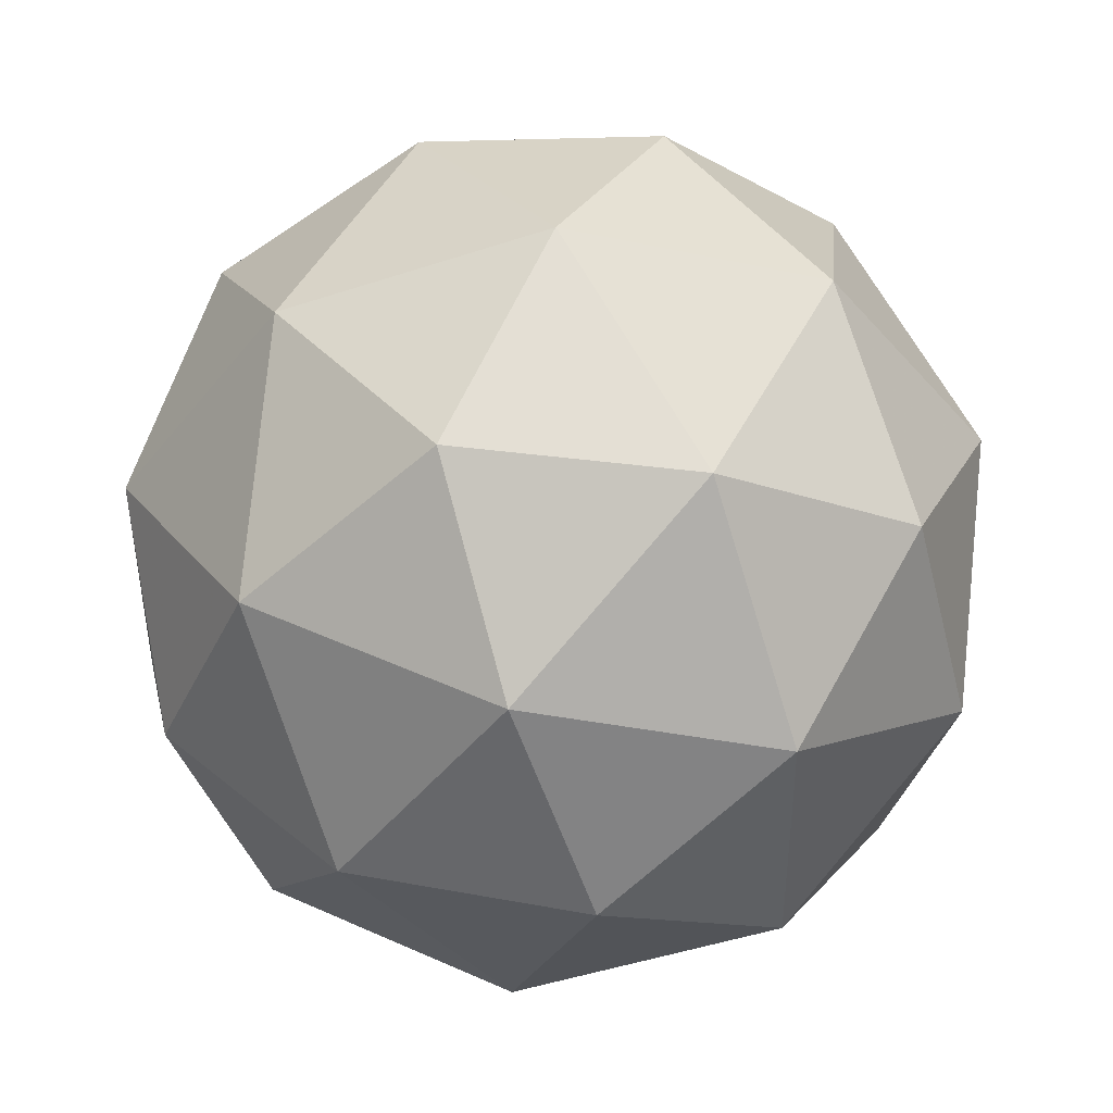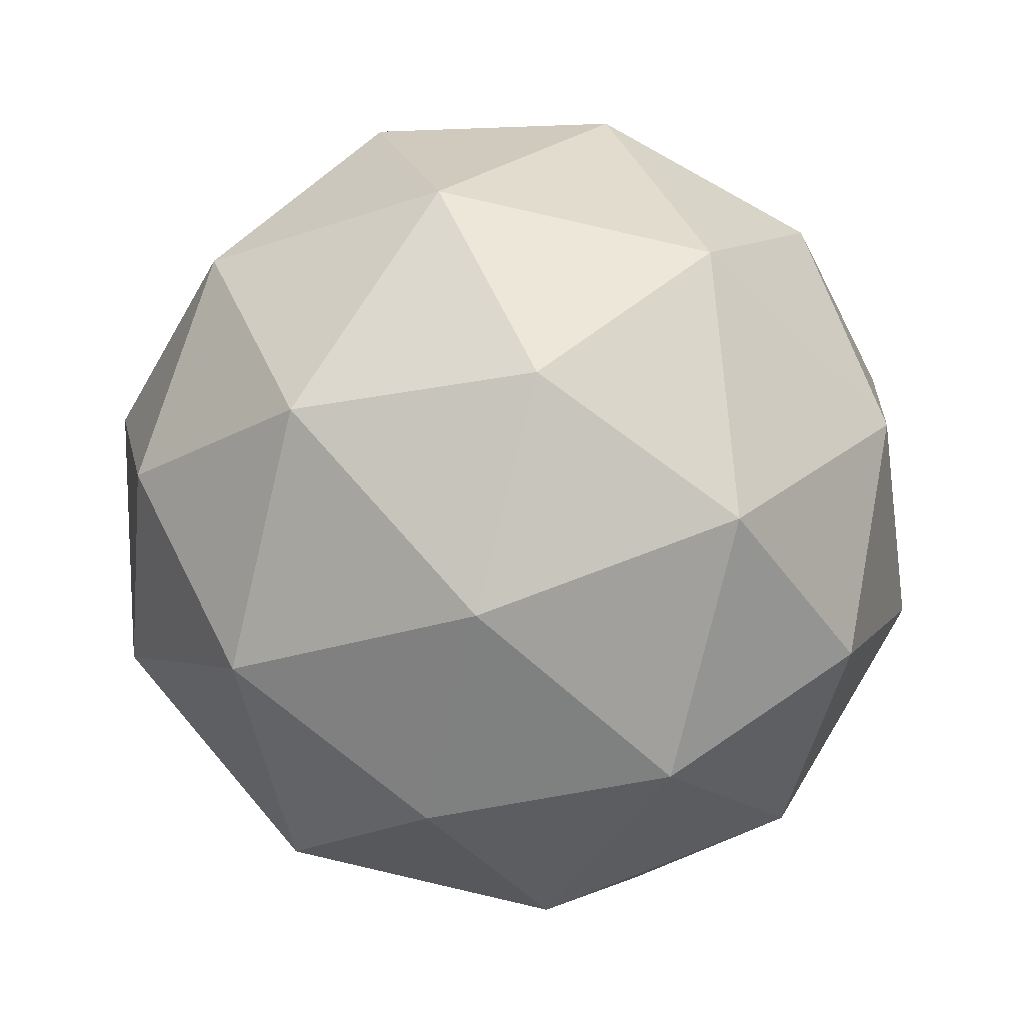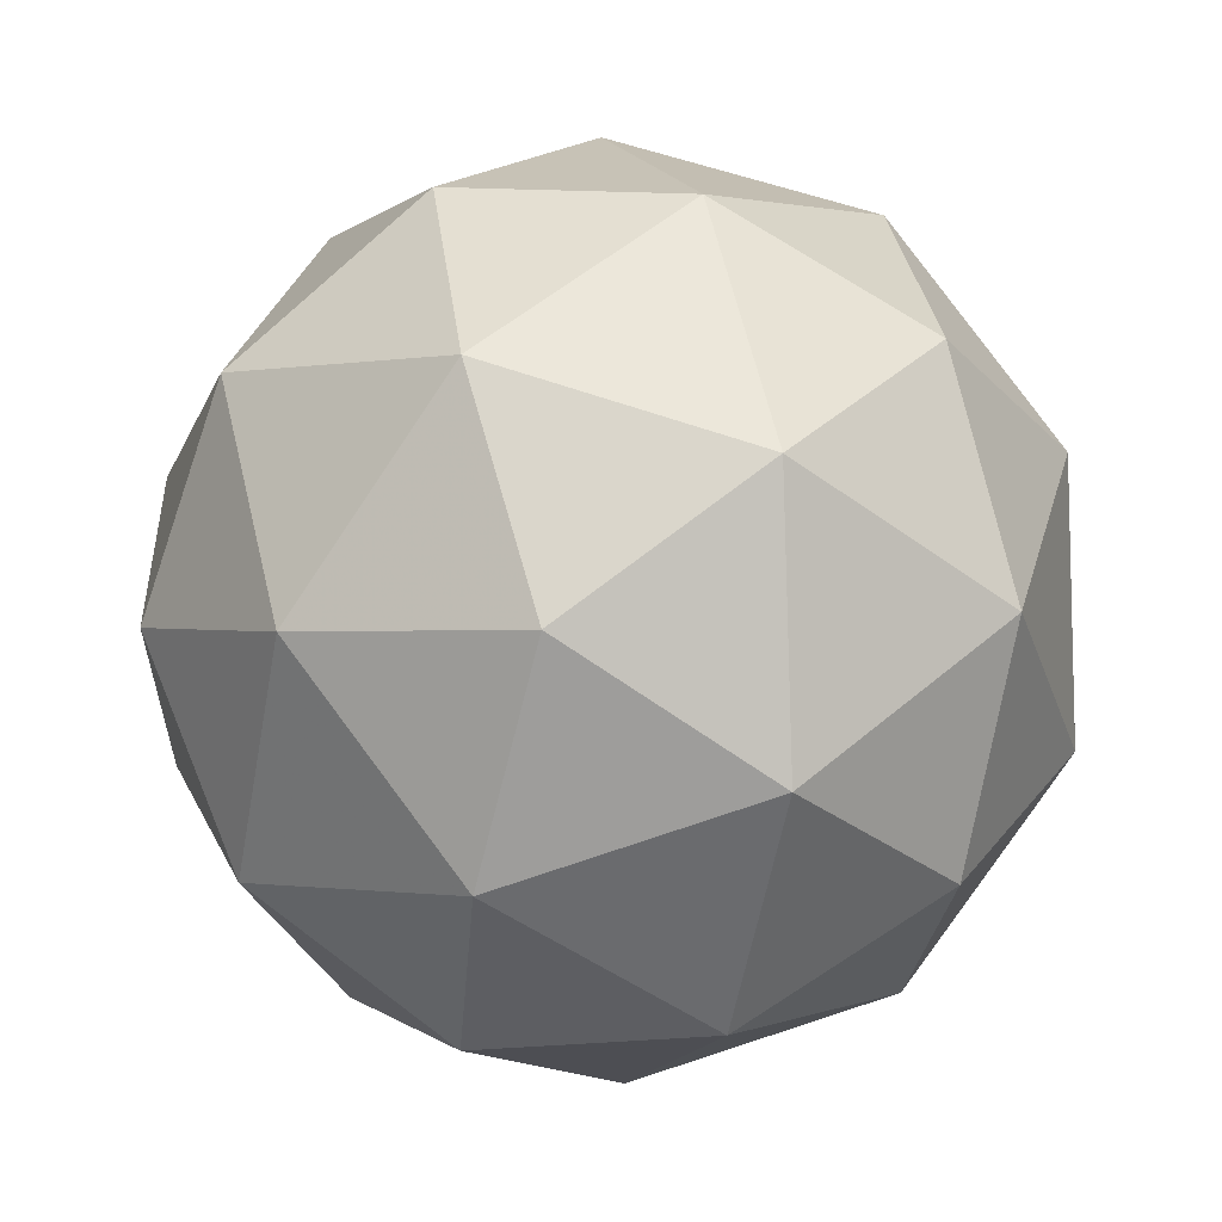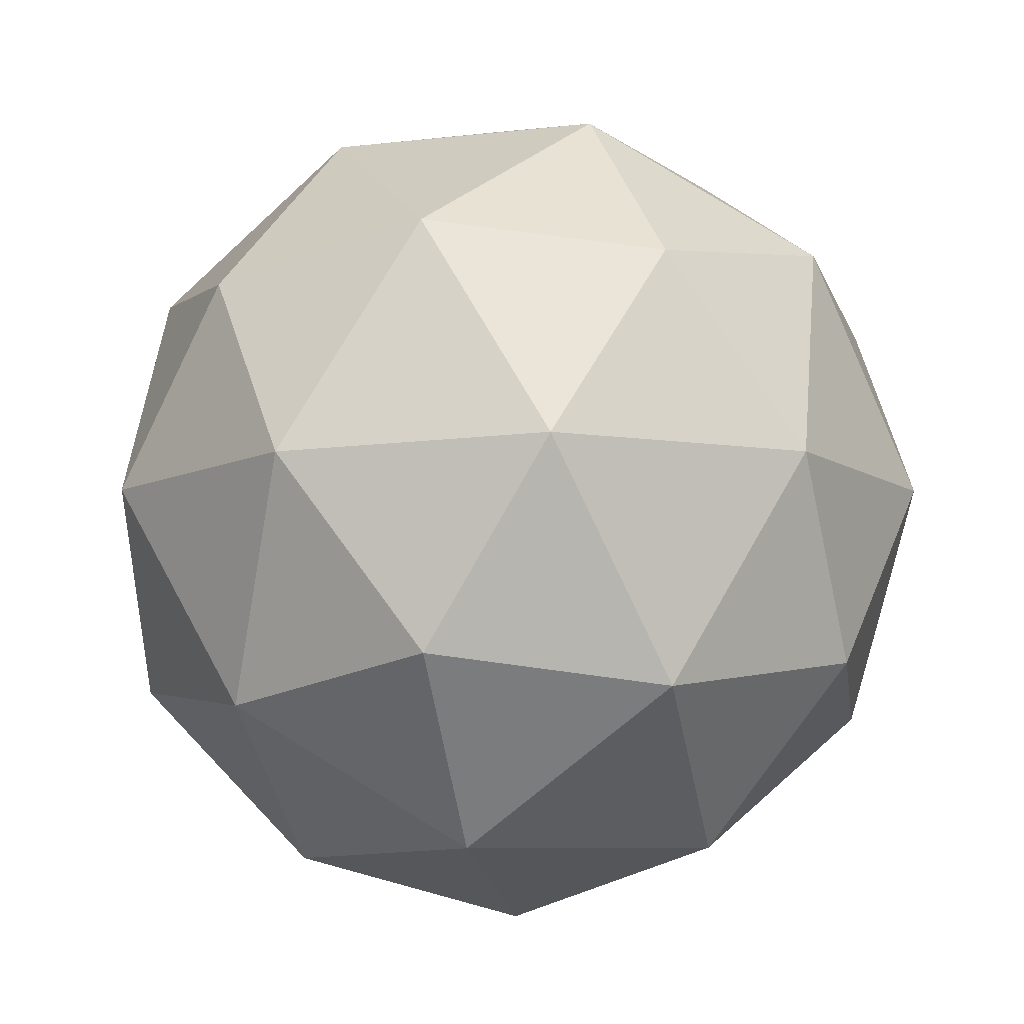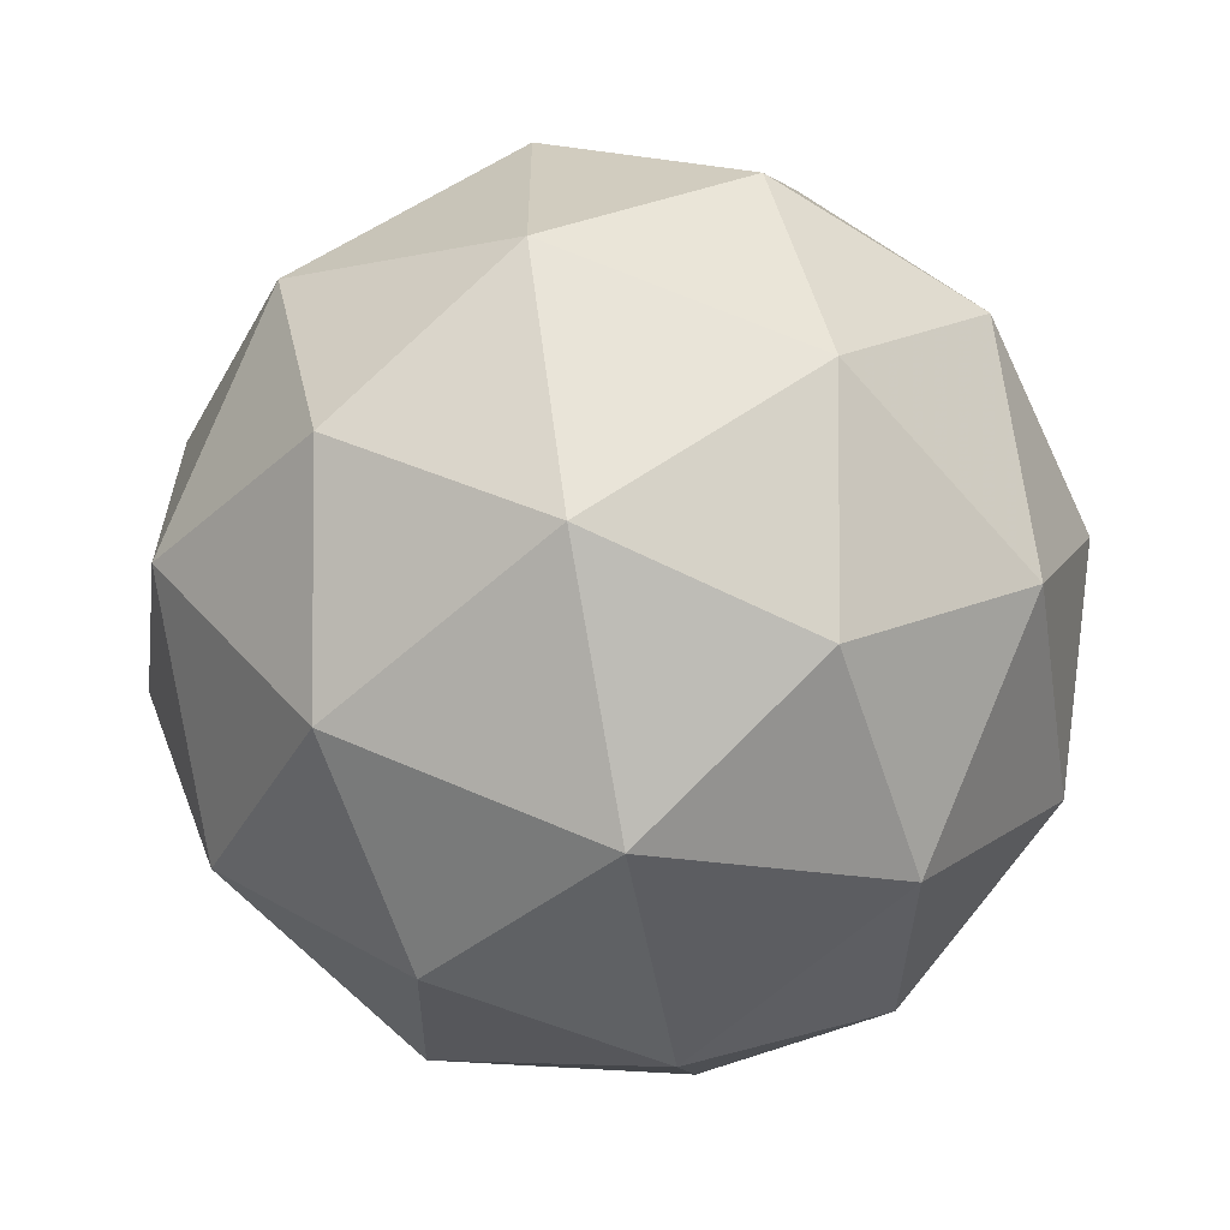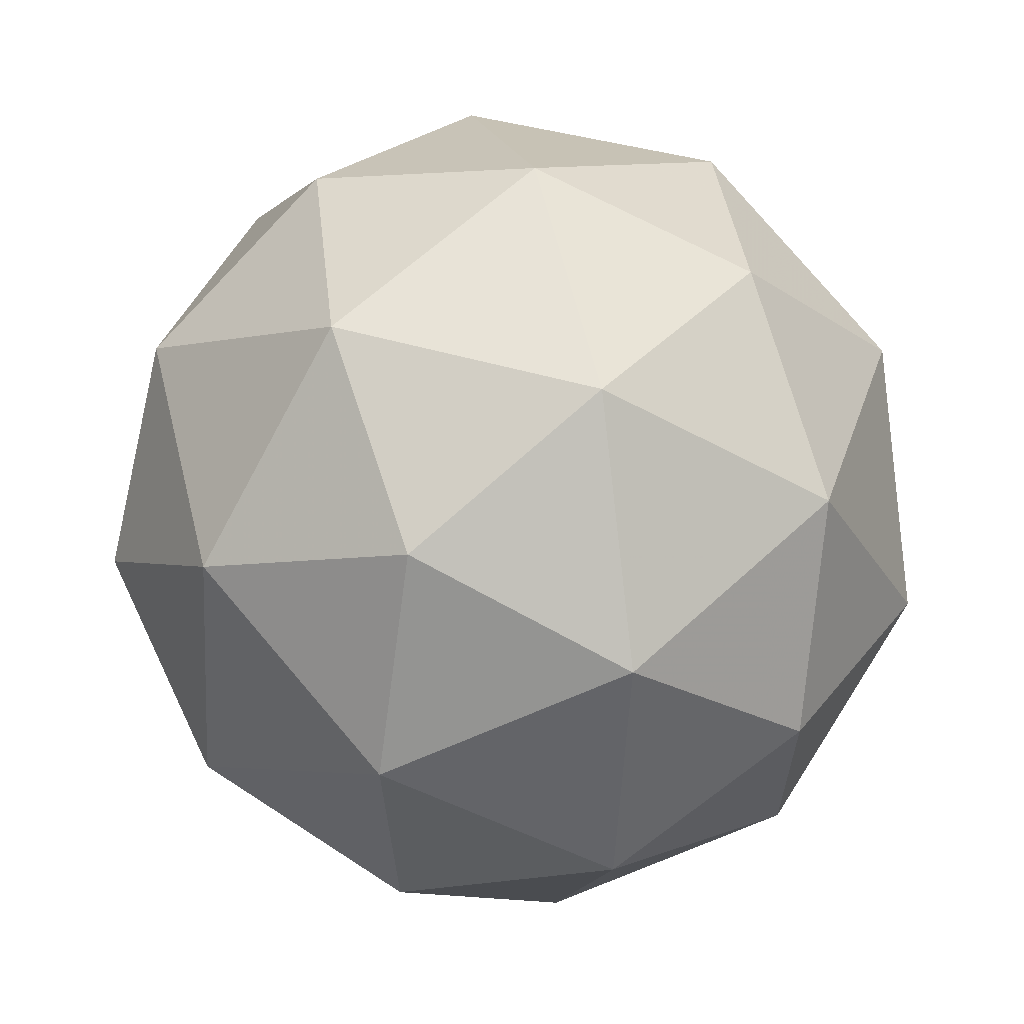
<metadata>
{"format":"obj","ext":"obj","renderer":"f3d","projection":"perspective","resolution":1024,"background":"white","views":[{"elev":-75.6,"azim":143.9,"up":"+Z"},{"elev":-13.6,"azim":-24.8,"up":"+Z"},{"elev":-37.4,"azim":47.7,"up":"+Y"},{"elev":-52.7,"azim":-48.7,"up":"+Y"},{"elev":-40.2,"azim":7.0,"up":"+Y"},{"elev":-34.8,"azim":55.2,"up":"+Y"}]}
</metadata>
<code>
v 394.7 -88.91 -473.2
v 394.8 -88.97 -473.3
v 394.7 -88.94 -473.2
v 394.7 -88.93 -473.2
v 394.7 -88.96 -473.1
v 394.8 -88.98 -473.2
v 394.7 -89.02 -473.3
v 394.6 -89 -473.2
v 394.7 -89.01 -473.1
v 394.8 -89.04 -473.2
v 394.8 -89.05 -473.2
v 394.7 -89.06 -473.2
v 394.7 -88.92 -473.2
v 394.8 -88.93 -473.2
v 394.7 -88.95 -473.3
v 394.8 -88.97 -473.2
v 394.8 -88.94 -473.2
v 394.7 -88.91 -473.2
v 394.7 -88.92 -473.2
v 394.8 -88.93 -473.2
v 394.7 -88.94 -473.1
v 394.8 -88.97 -473.2
v 394.8 -89.01 -473.3
v 394.8 -89.02 -473.2
v 394.7 -88.98 -473.3
v 394.7 -89 -473.3
v 394.6 -88.96 -473.2
v 394.6 -88.96 -473.2
v 394.7 -88.98 -473.1
v 394.7 -88.96 -473.1
v 394.8 -89.01 -473.2
v 394.8 -89 -473.1
v 394.7 -89.04 -473.3
v 394.7 -89.01 -473.2
v 394.6 -89 -473.2
v 394.7 -89.03 -473.1
v 394.8 -89.05 -473.2
v 394.7 -89.05 -473.2
v 394.7 -89.07 -473.2
v 394.7 -89.04 -473.2
v 394.7 -89.04 -473.2
v 394.7 -89.06 -473.2
f 1 14 13
f 2 14 16
f 1 13 18
f 1 18 20
f 1 20 17
f 2 16 23
f 3 15 25
f 4 19 27
f 5 21 29
f 6 22 31
f 2 23 26
f 3 25 28
f 4 27 30
f 5 29 32
f 6 31 24
f 7 33 38
f 8 34 40
f 9 35 41
f 10 36 42
f 11 37 39
f 39 42 12
f 39 37 42
f 37 10 42
f 42 41 12
f 42 36 41
f 36 9 41
f 41 40 12
f 41 35 40
f 35 8 40
f 40 38 12
f 40 34 38
f 34 7 38
f 38 39 12
f 38 33 39
f 33 11 39
f 24 37 11
f 24 31 37
f 31 10 37
f 32 36 10
f 32 29 36
f 29 9 36
f 30 35 9
f 30 27 35
f 27 8 35
f 28 34 8
f 28 25 34
f 25 7 34
f 26 33 7
f 26 23 33
f 23 11 33
f 31 32 10
f 31 22 32
f 22 5 32
f 29 30 9
f 29 21 30
f 21 4 30
f 27 28 8
f 27 19 28
f 19 3 28
f 25 26 7
f 25 15 26
f 15 2 26
f 23 24 11
f 23 16 24
f 16 6 24
f 17 22 6
f 17 20 22
f 20 5 22
f 20 21 5
f 20 18 21
f 18 4 21
f 18 19 4
f 18 13 19
f 13 3 19
f 16 17 6
f 16 14 17
f 14 1 17
f 13 15 3
f 13 14 15
f 14 2 15

</code>
